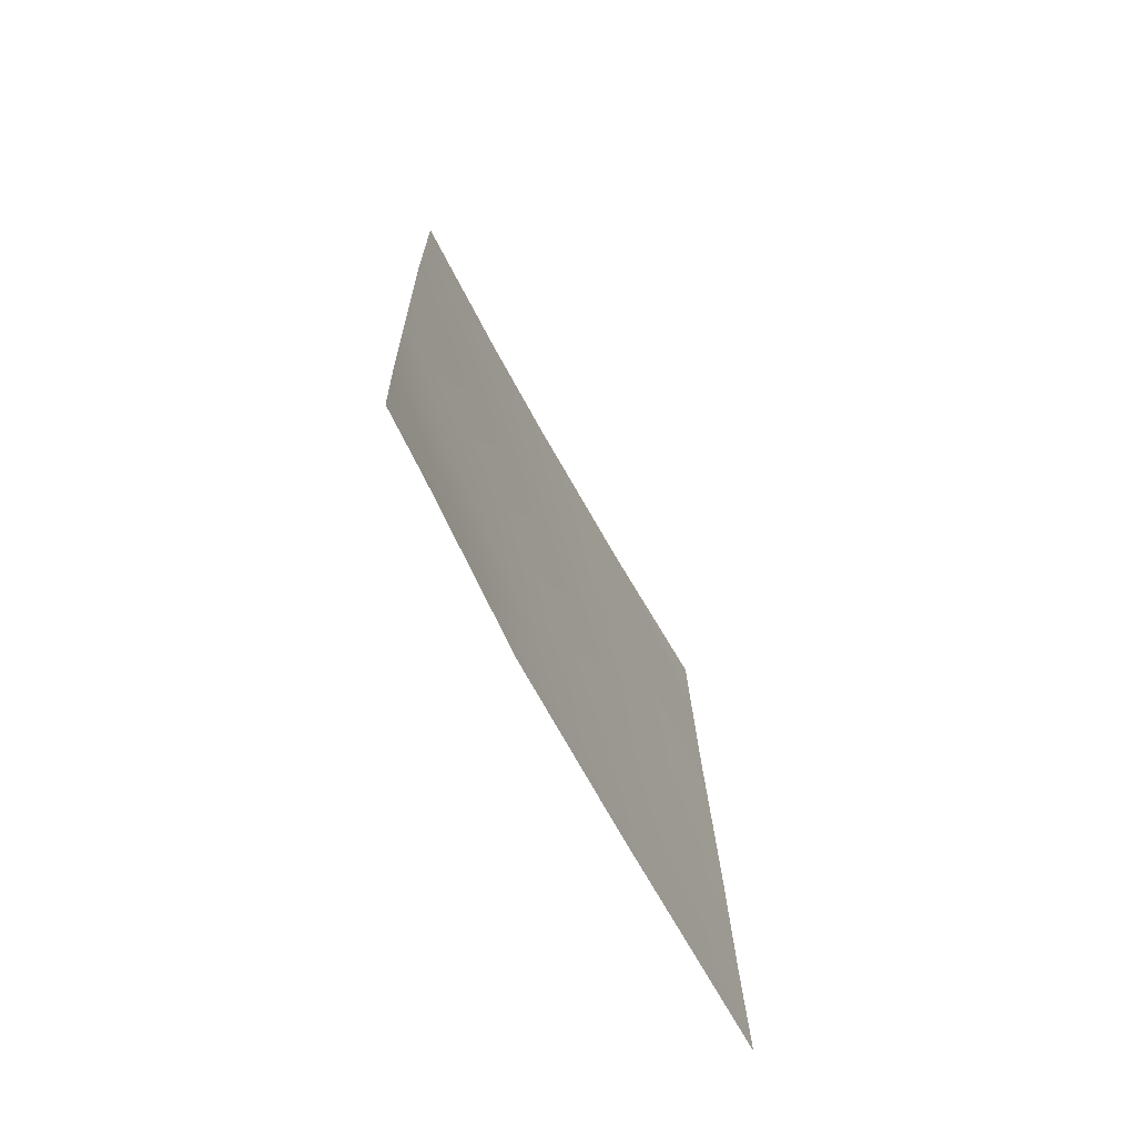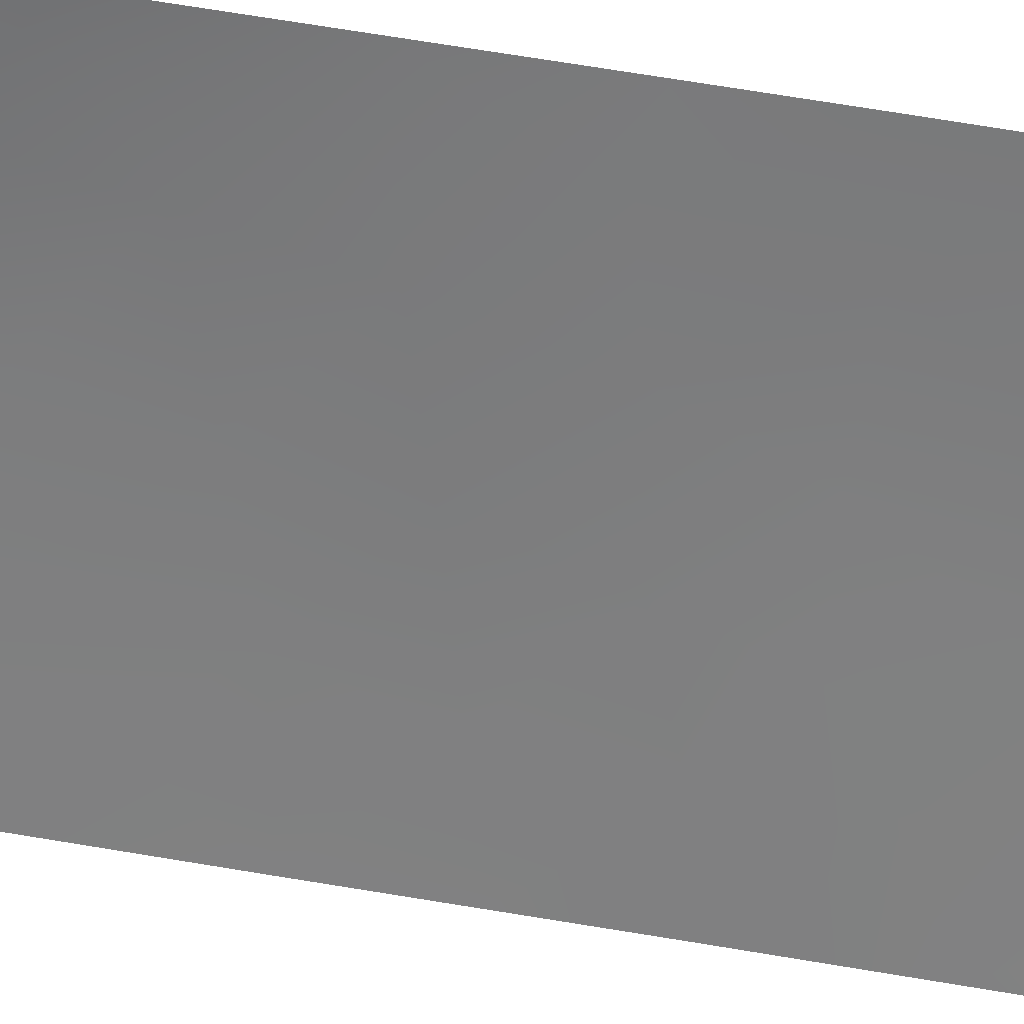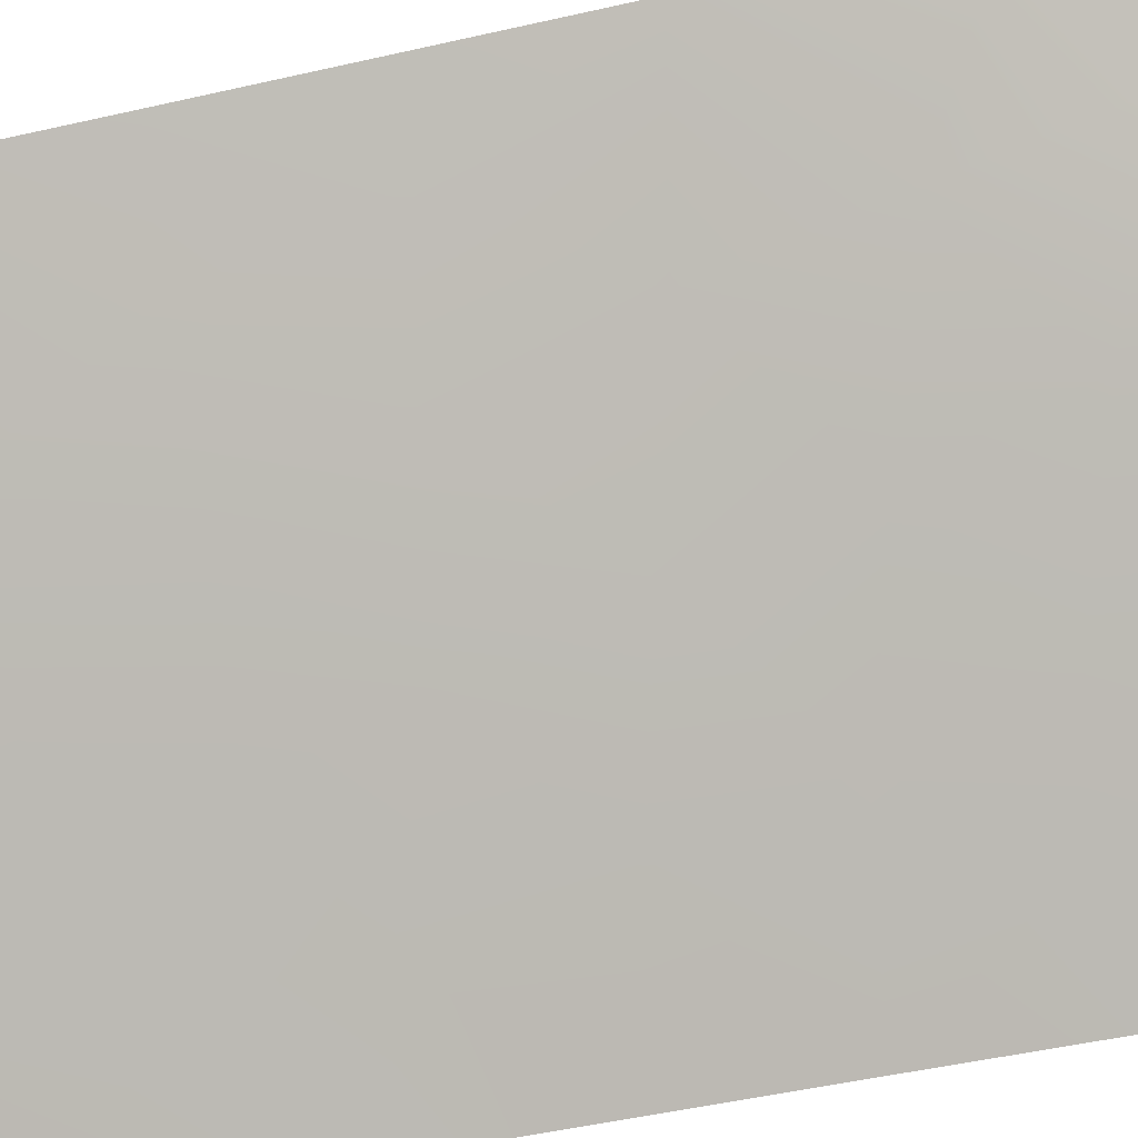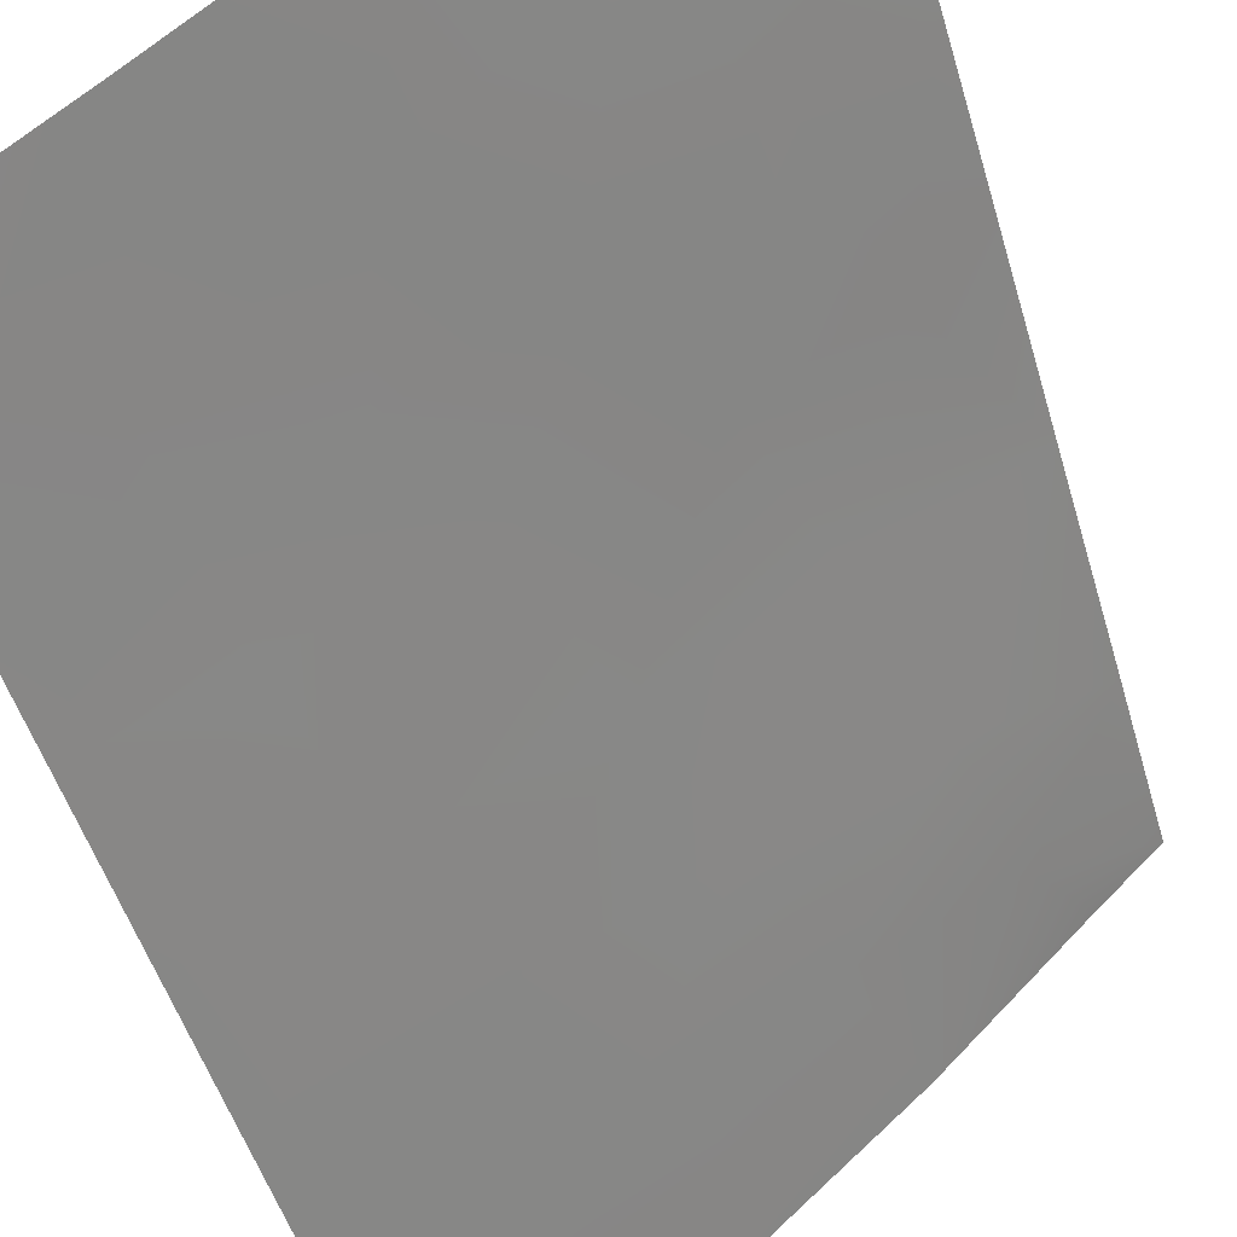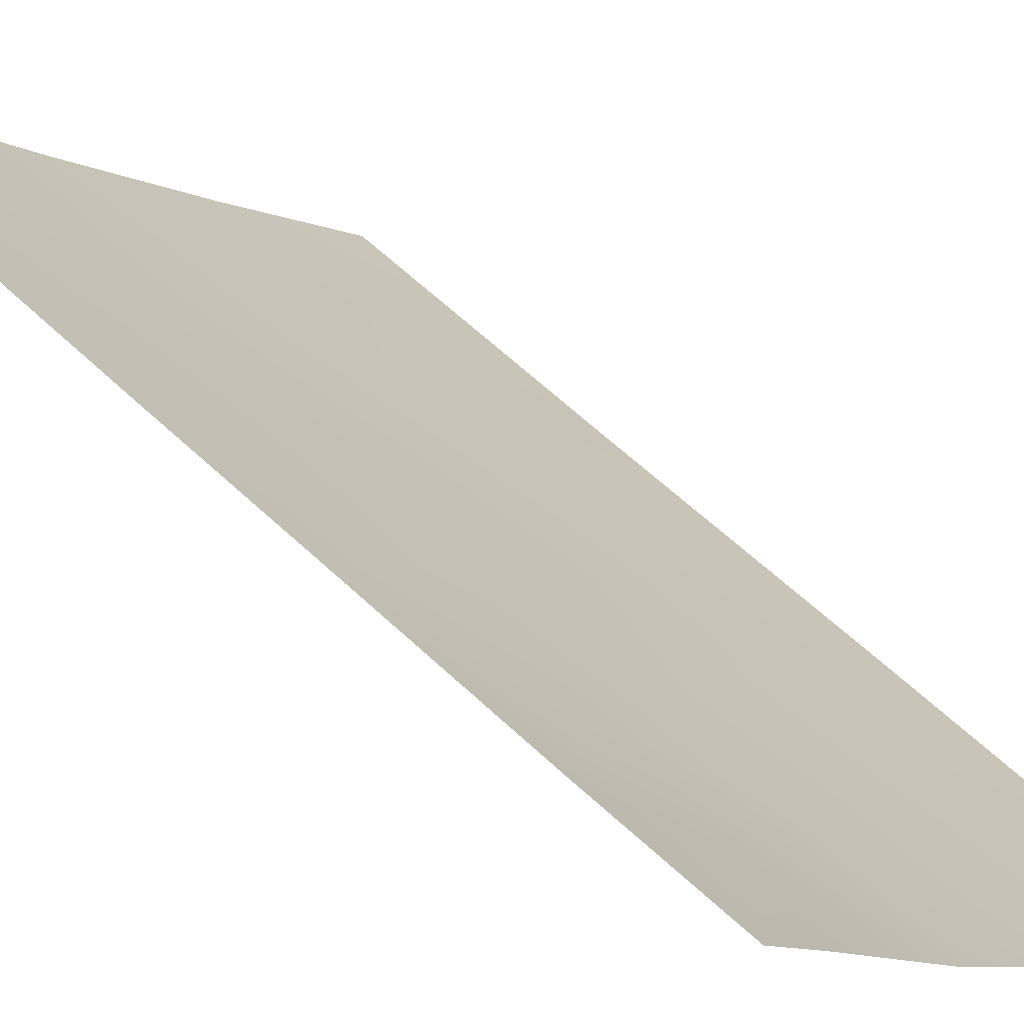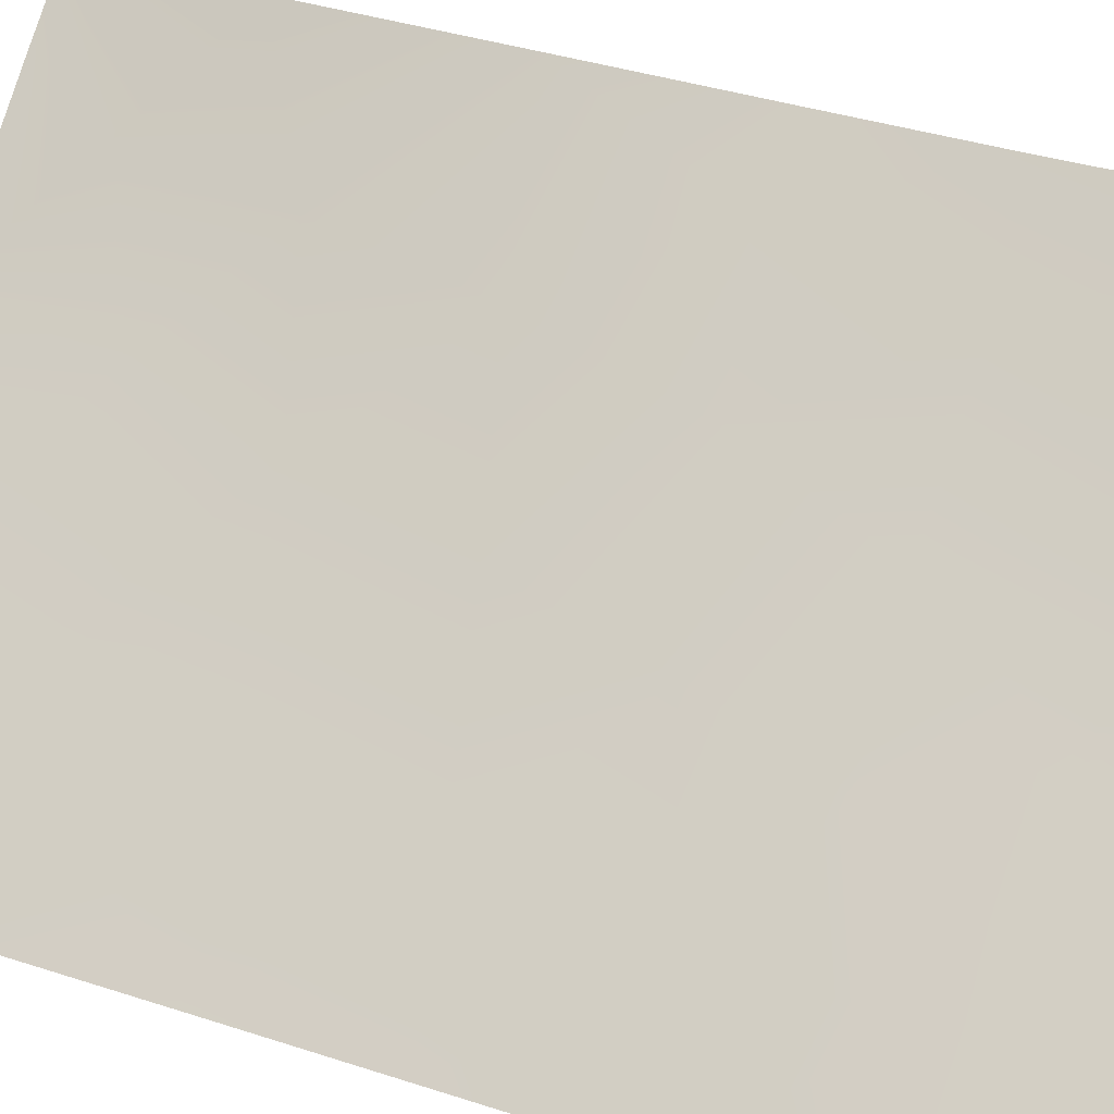
<metadata>
{"format":"obj","ext":"obj","renderer":"f3d","projection":"perspective","resolution":1024,"background":"white","views":[{"elev":-71.8,"azim":-18.8,"up":"+Y"},{"elev":77.9,"azim":99.4,"up":"+Z"},{"elev":-45.6,"azim":-75.3,"up":"+Z"},{"elev":-49.2,"azim":-163.5,"up":"+Z"},{"elev":47.3,"azim":-39.8,"up":"+Z"},{"elev":30.6,"azim":115.4,"up":"+Z"}]}
</metadata>
<code>
v 29.09 50 82.18
v 26.5 50 84.61
v 30.85 50 80.62
v 32.58 50 79.14
v 26.6 42.48 84.79
v 26.56 44.75 84.72
v 31.47 45.88 80.19
v 27.58 46.7 83.65
v 32.58 48.52 79.16
v 30.51 40.34 81.14
v 32.6 46.15 79.18
v 29.66 43.37 81.85
v 30.89 42.05 80.76
v 27.31 38 84.3
v 27.86 40.87 83.55
v 26.68 38 84.94
v 32.66 38 79.29
v 27.27 44.6 84.04
v 30.39 46.8 81.12
v 29.04 46.69 82.32
v 28.76 38 82.81
v 26.51 48.81 84.63
v 31.91 50 79.72
v 29.37 41.49 82.15
v 29.06 39.74 82.47
v 30.47 38 81.24
v 30.11 39 81.53
v 27.66 39.06 83.84
v 27.97 50 83.21
v 26.64 39.92 84.86
v 31.79 38 80.07
v 31.32 39.22 80.44
v 32.64 39.81 79.26
v 32.63 42.34 79.23
v 26.53 46.5 84.67
v 32.61 44.26 79.21
v 28.15 42.86 83.3
v 29.87 48.35 81.53
v 28.27 48.46 82.95
v 31.49 47.82 80.14
v 30.02 45.21 81.49
v 31.66 40.7 80.1
v 28.51 44.91 82.88
v 31.23 43.85 80.42
f 42 33 32
f 38 19 20
f 41 7 44
f 20 8 39
f 43 41 12
f 15 37 24
f 22 2 29
f 9 23 4
f 7 19 40
f 40 19 38
f 9 11 40
f 27 26 21
f 39 22 29
f 21 25 27
f 25 24 10
f 28 14 16
f 16 30 28
f 28 15 25
f 25 15 24
f 25 10 27
f 34 42 13
f 30 5 15
f 33 17 31
f 32 31 26
f 31 32 33
f 10 32 27
f 32 10 42
f 6 35 18
f 10 24 13
f 34 33 42
f 35 22 8
f 28 30 15
f 24 12 13
f 11 36 7
f 36 34 44
f 43 37 18
f 15 5 37
f 25 21 28
f 18 37 5
f 1 3 38
f 41 20 19
f 19 7 41
f 43 20 41
f 12 41 44
f 39 38 20
f 8 43 18
f 3 40 38
f 28 21 14
f 32 26 27
f 7 36 44
f 39 29 1
f 12 37 43
f 24 37 12
f 38 39 1
f 6 18 5
f 44 34 13
f 42 10 13
f 8 22 39
f 20 43 8
f 8 18 35
f 44 13 12
f 40 11 7
f 3 9 40
f 23 9 3

</code>
